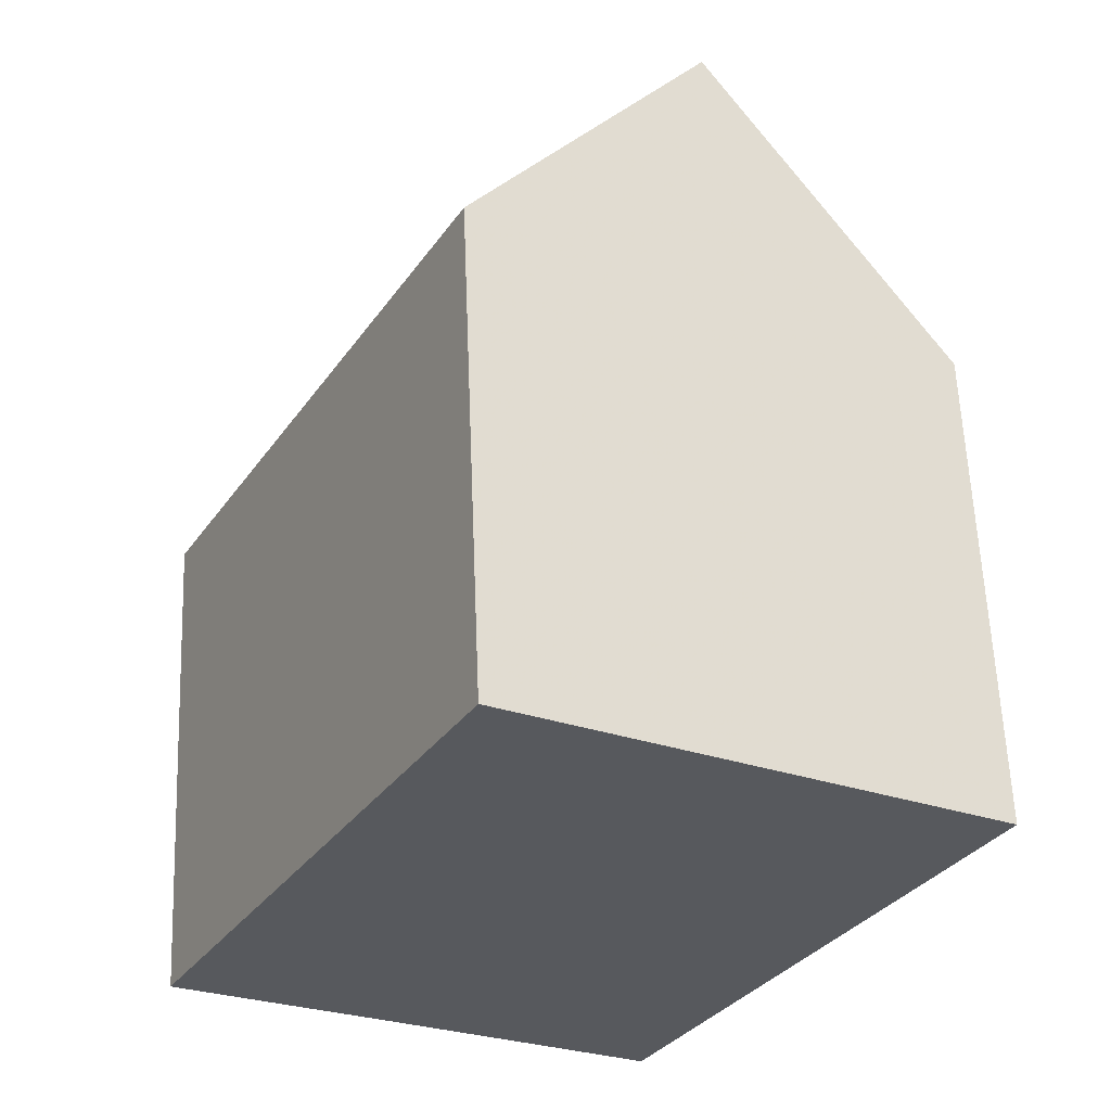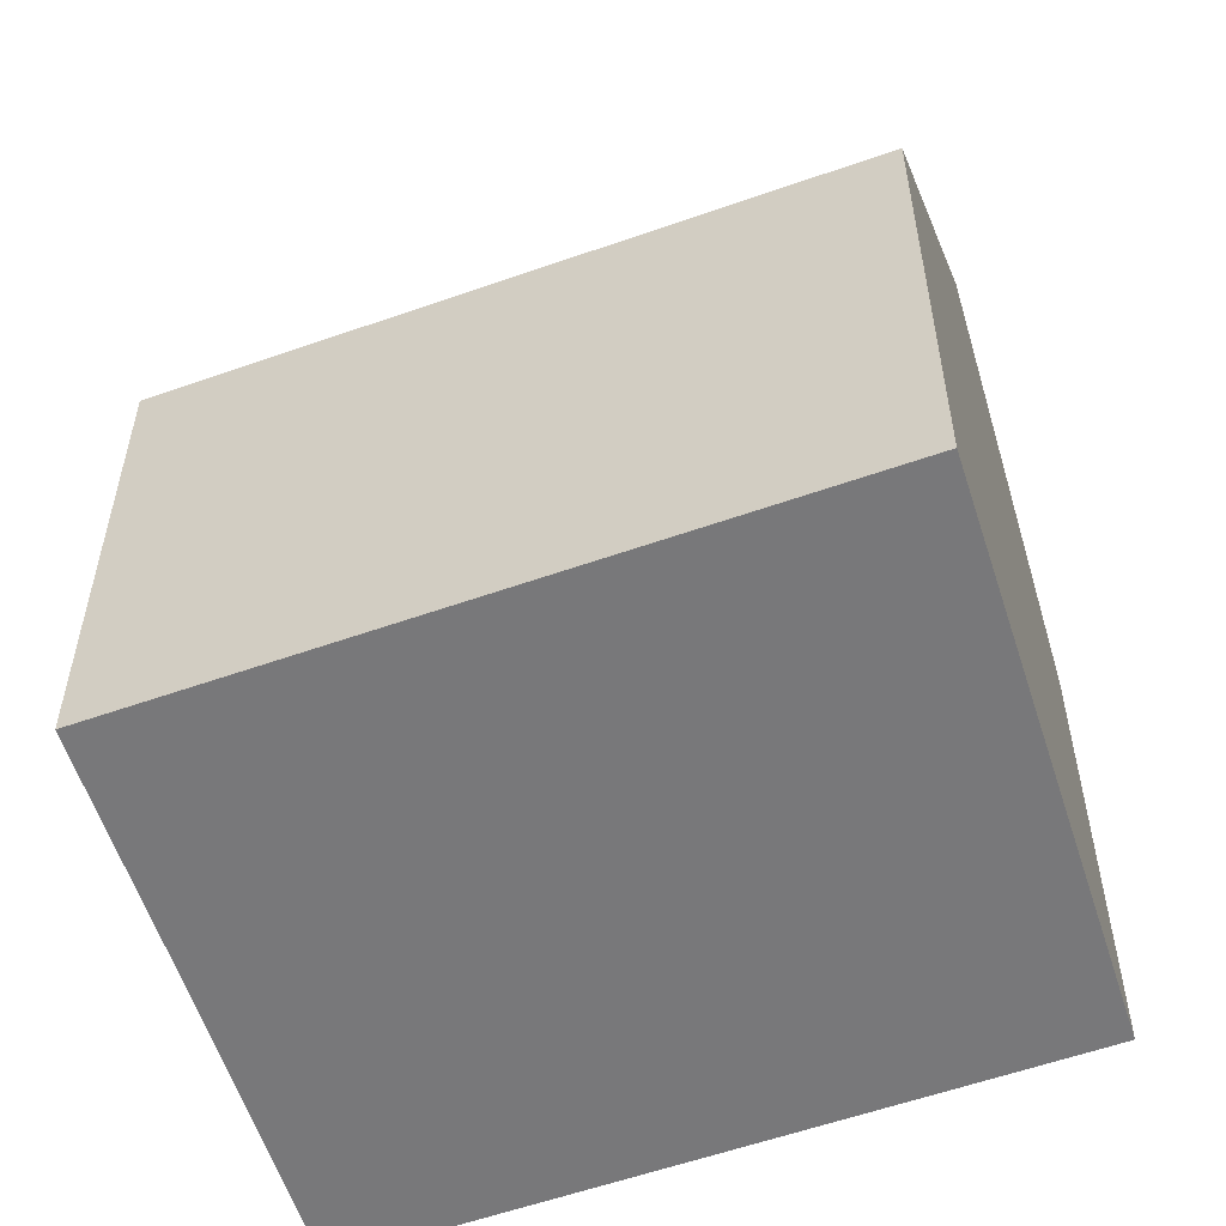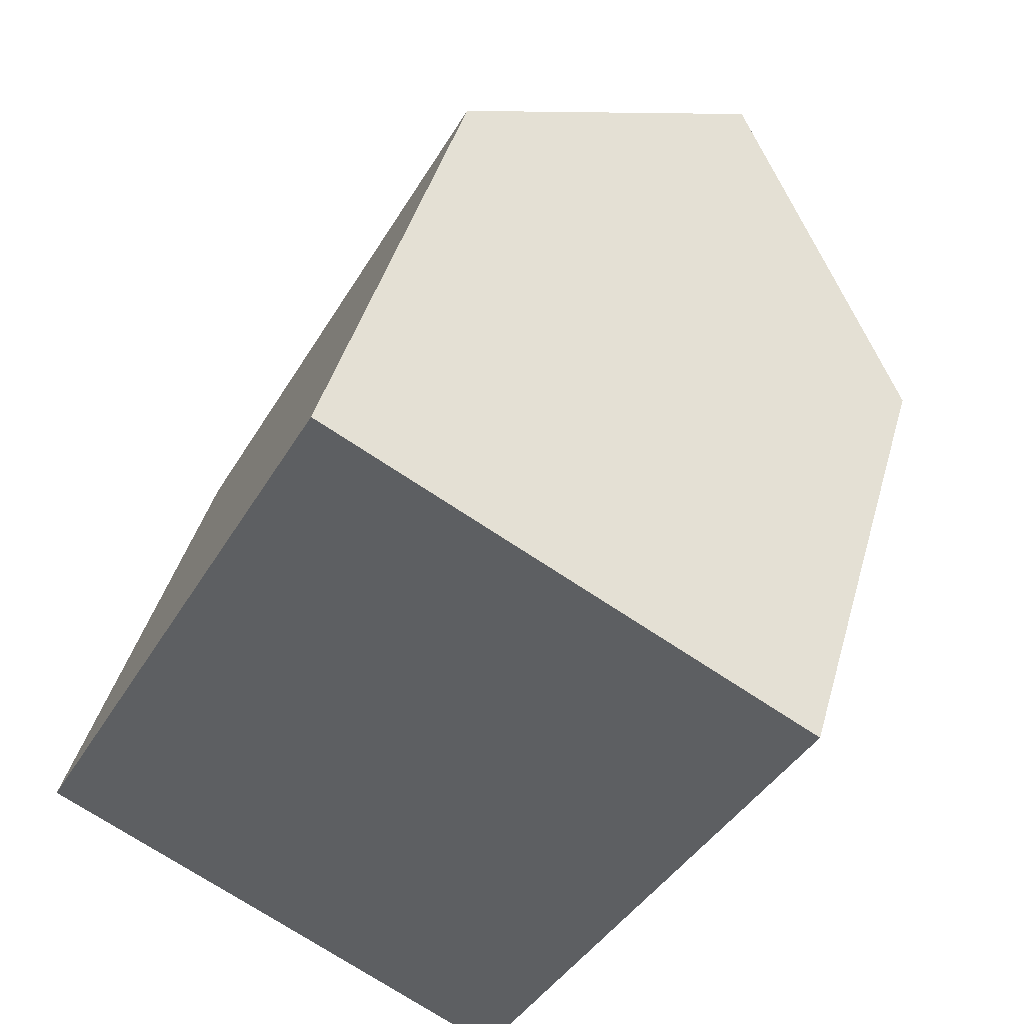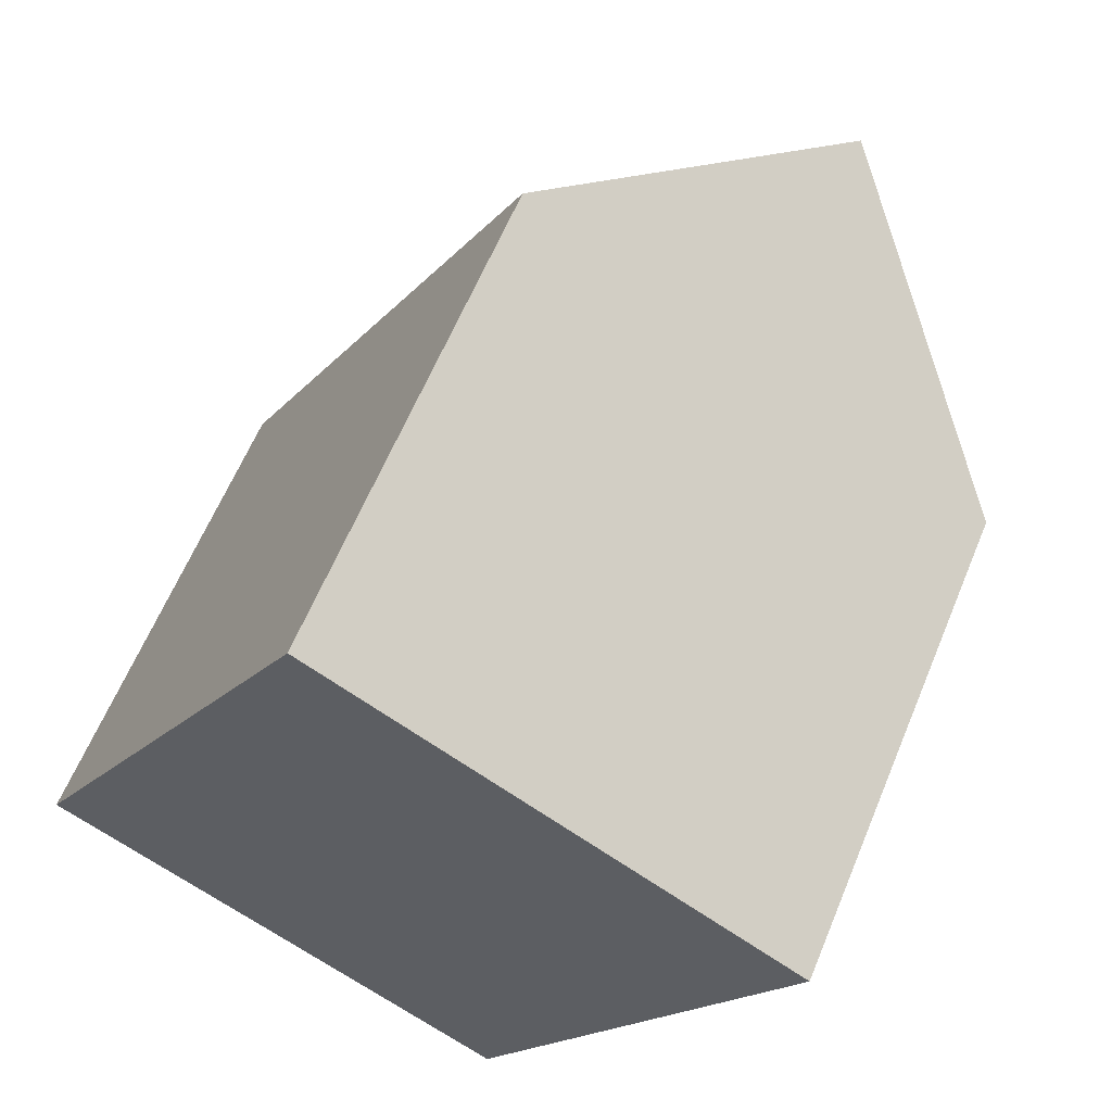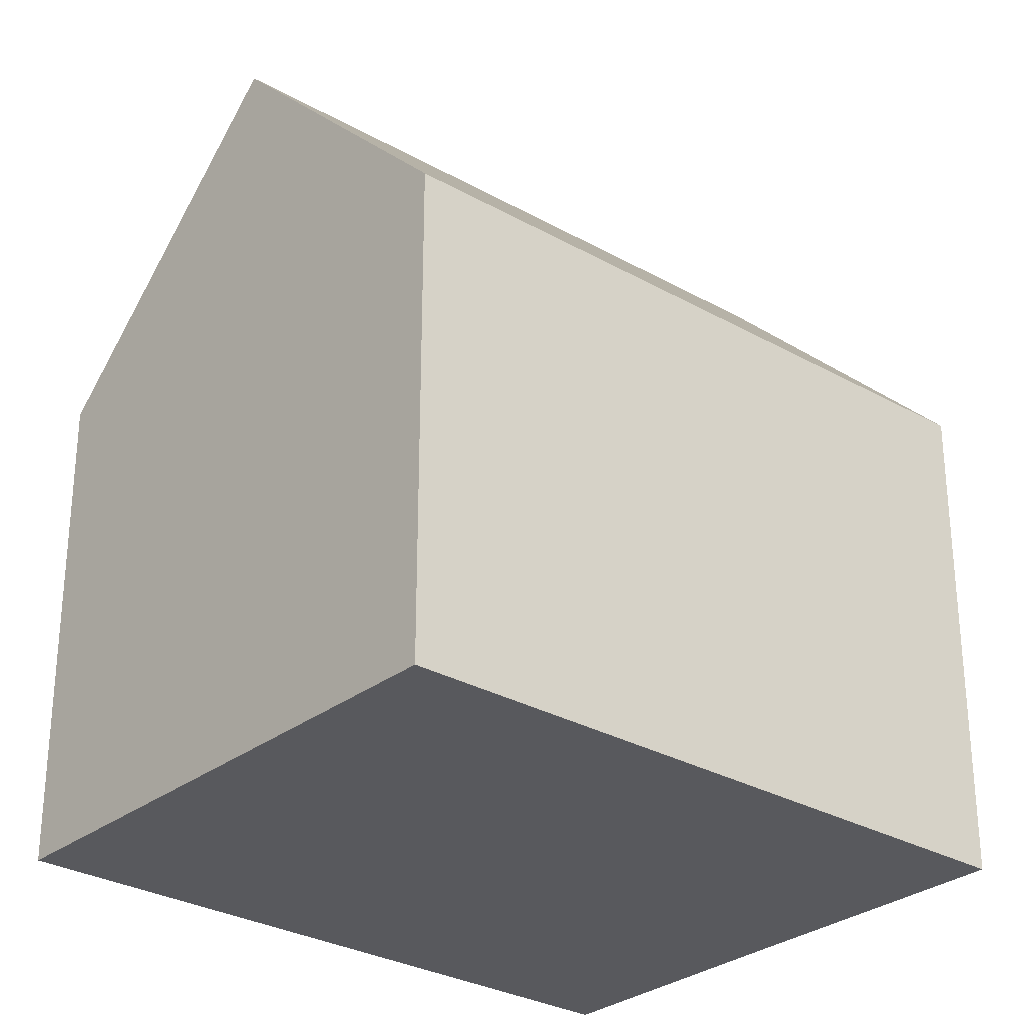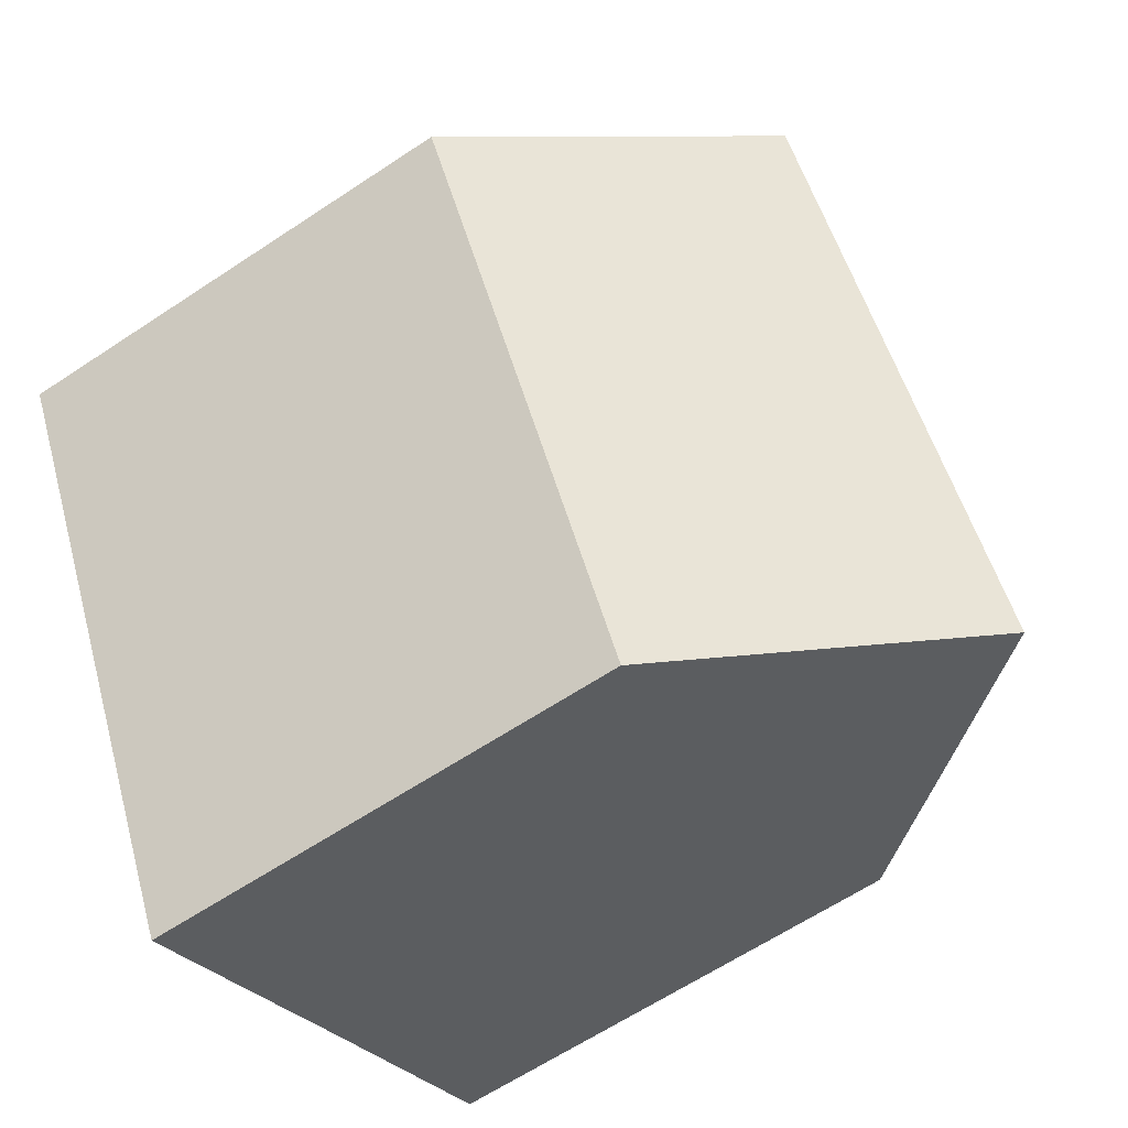
<metadata>
{"format":"obj","ext":"obj","renderer":"f3d","projection":"perspective","resolution":1024,"background":"white","views":[{"elev":60.3,"azim":-2.3,"up":"+Z"},{"elev":-57.5,"azim":-41.8,"up":"+Y"},{"elev":42.9,"azim":15.3,"up":"+Z"},{"elev":61.7,"azim":22.4,"up":"+Z"},{"elev":-29.9,"azim":78.6,"up":"+Y"},{"elev":-63.4,"azim":123.9,"up":"+Z"}]}
</metadata>
<code>
v 0.6144 -0.0435 0.3098
v 0.6522 0.000278 0.2877
v 0.6522 -0.1264 0.2877
v 0.6144 -0.1264 0.3098
v 0.6681 -0.0435 0.4105
v 0.6144 -0.0435 0.3098
v 0.6144 -0.1264 0.3098
v 0.6681 -0.1264 0.4105
v 0.7079 0.002652 0.387
v 0.6543 0.002652 0.2865
v 0.6543 0.002652 0.2865
v 0.6941 -0.0435 0.2631
v 0.6941 -0.1264 0.2631
v 0.6522 -0.1264 0.2877
v 0.6522 0.000278 0.2877
v 0.6681 -0.1264 0.4105
v 0.6144 -0.1264 0.3098
v 0.6522 -0.1264 0.2877
v 0.6941 -0.1264 0.2631
v 0.7477 -0.1264 0.3636
v 0.7079 0.002652 0.387
v 0.6681 -0.0435 0.4105
v 0.6681 -0.1264 0.4105
v 0.7477 -0.1264 0.3636
v 0.7477 -0.0435 0.3636
v 0.6941 -0.0435 0.2631
v 0.7477 -0.0435 0.3636
v 0.7477 -0.1264 0.3636
v 0.6941 -0.1264 0.2631
f 1 2 3
f 1 3 4
f 5 6 7
f 5 7 8
f 9 10 2
f 5 9 2
f 1 5 2
f 11 12 13
f 11 13 14
f 11 14 15
f 16 17 18
f 16 18 19
f 20 16 19
f 21 22 23
f 21 23 24
f 21 24 25
f 25 12 10
f 25 10 9
f 26 27 28
f 26 28 29

</code>
